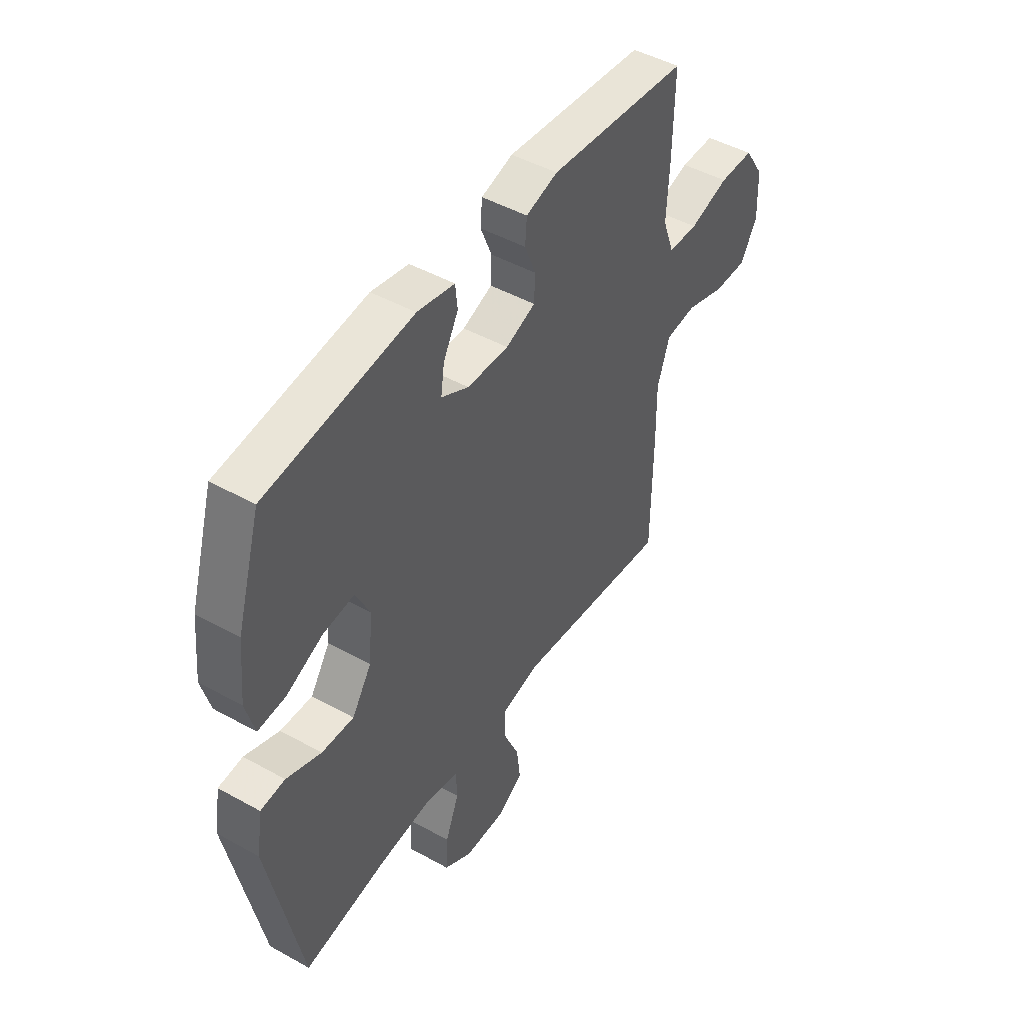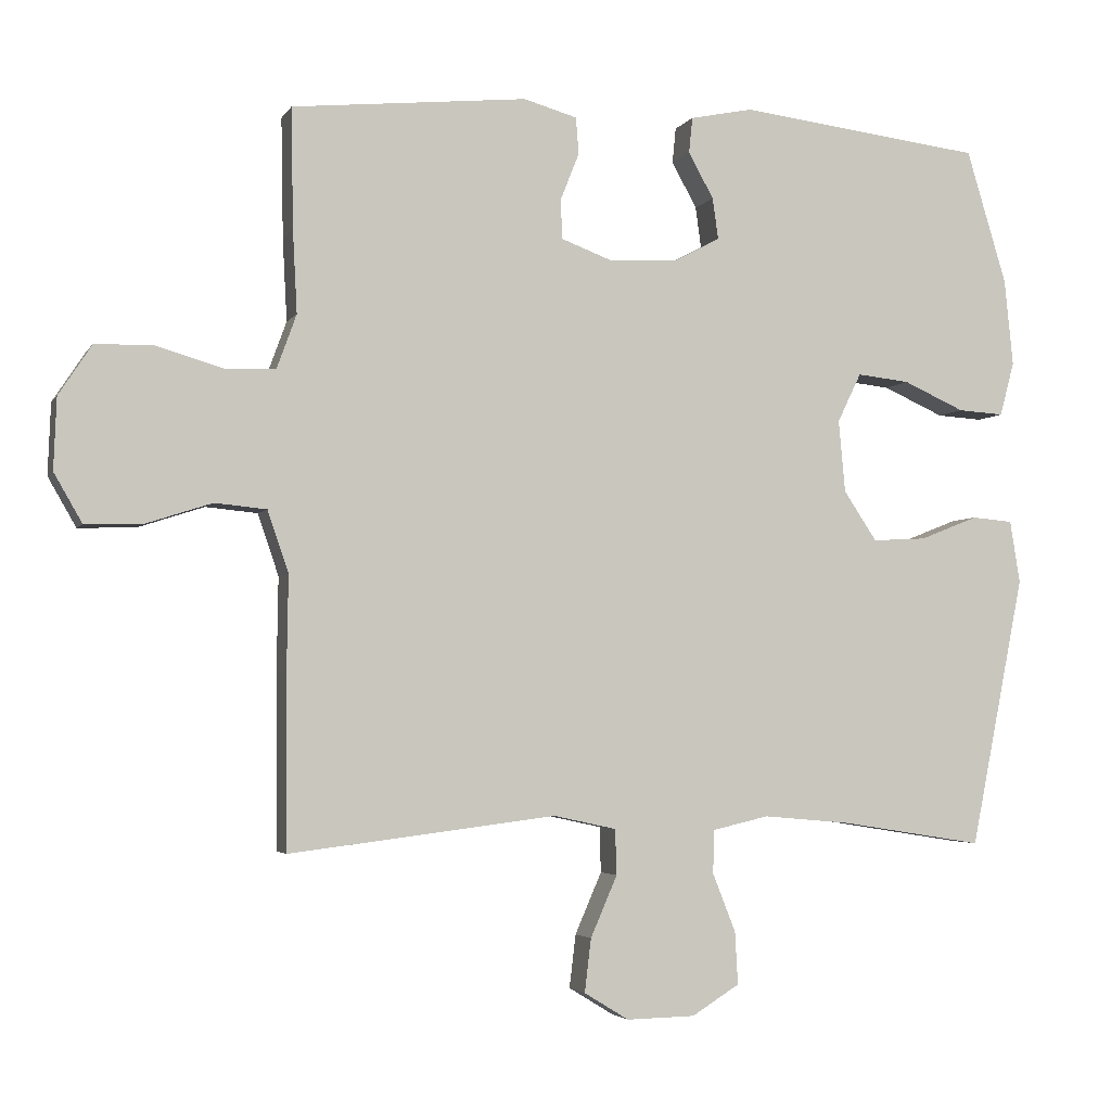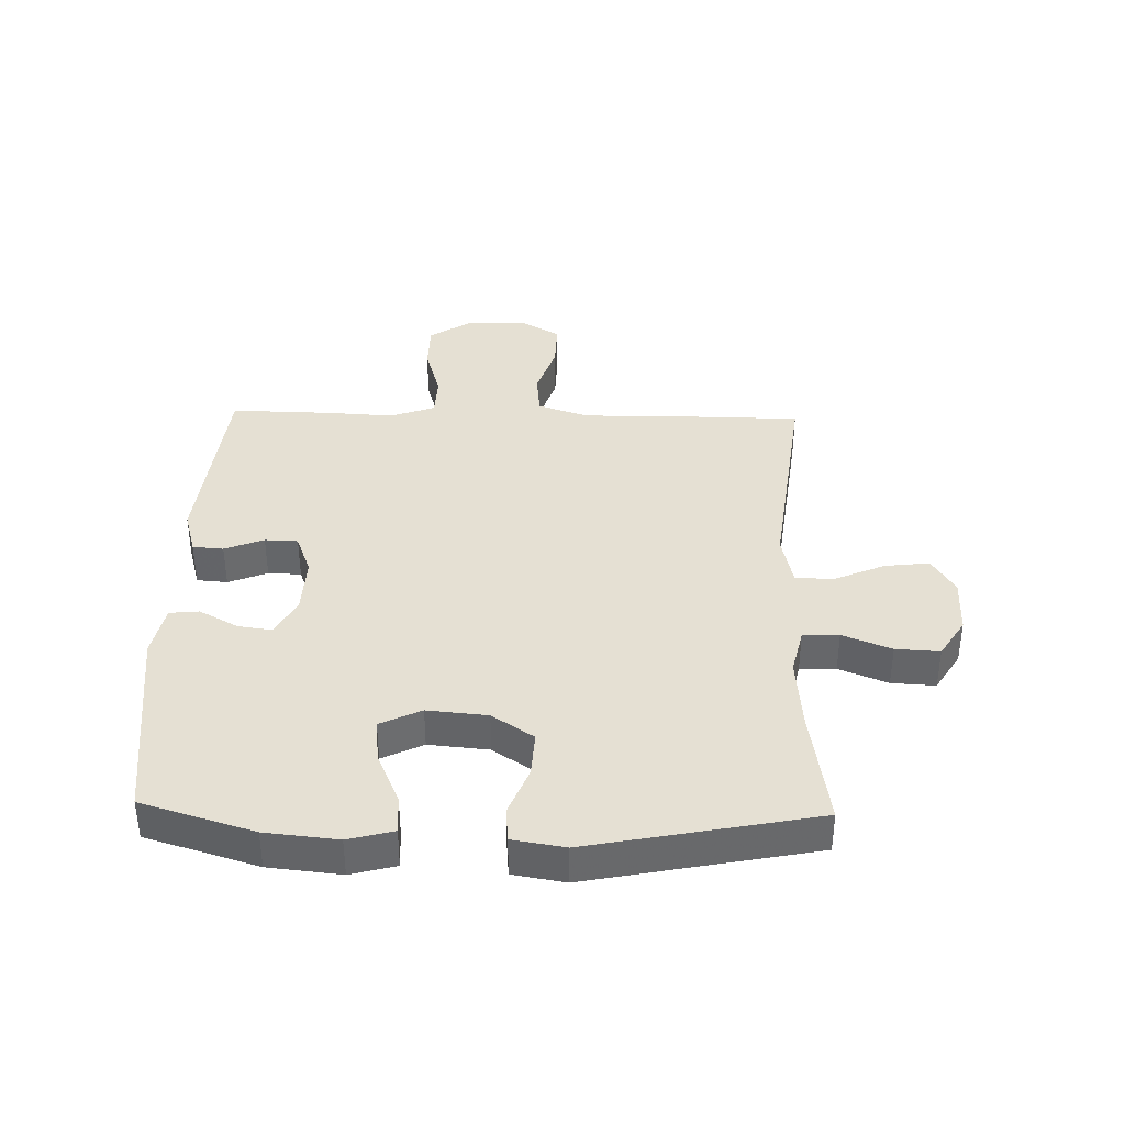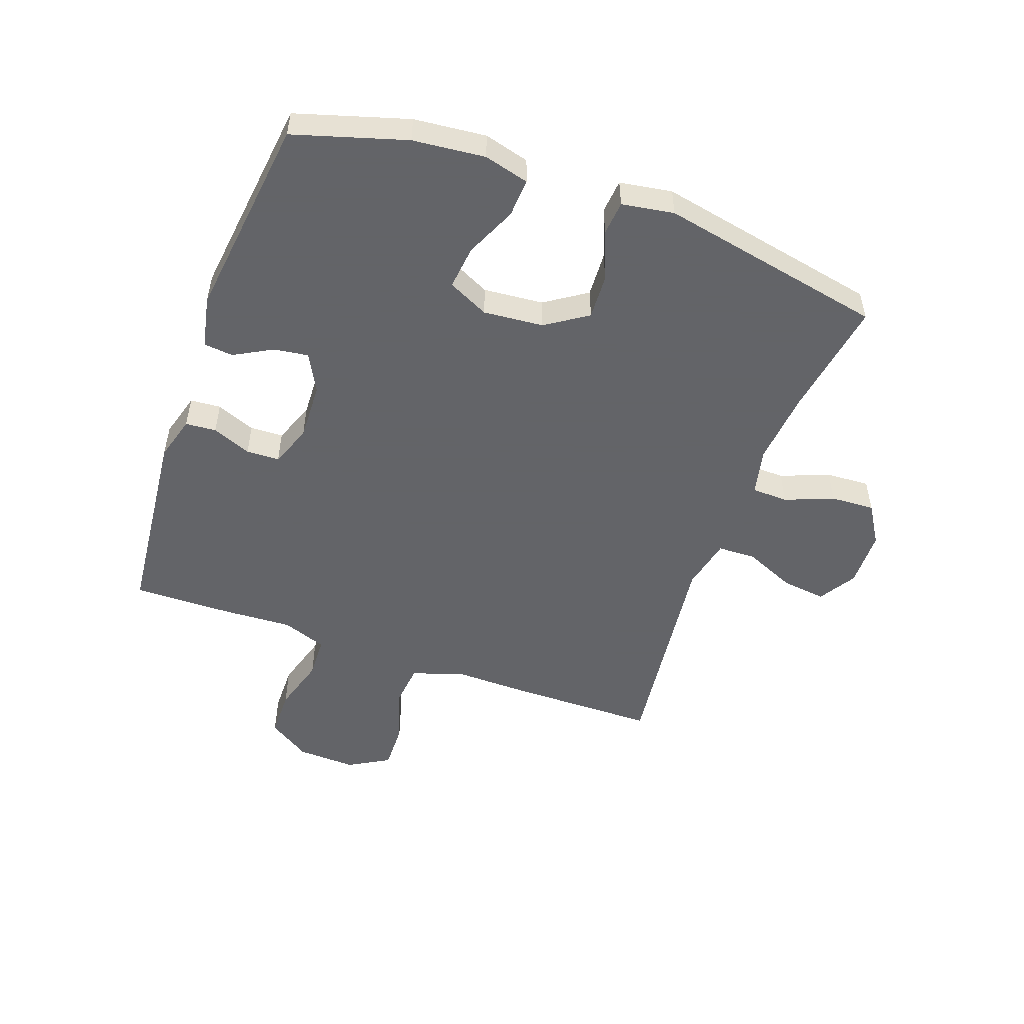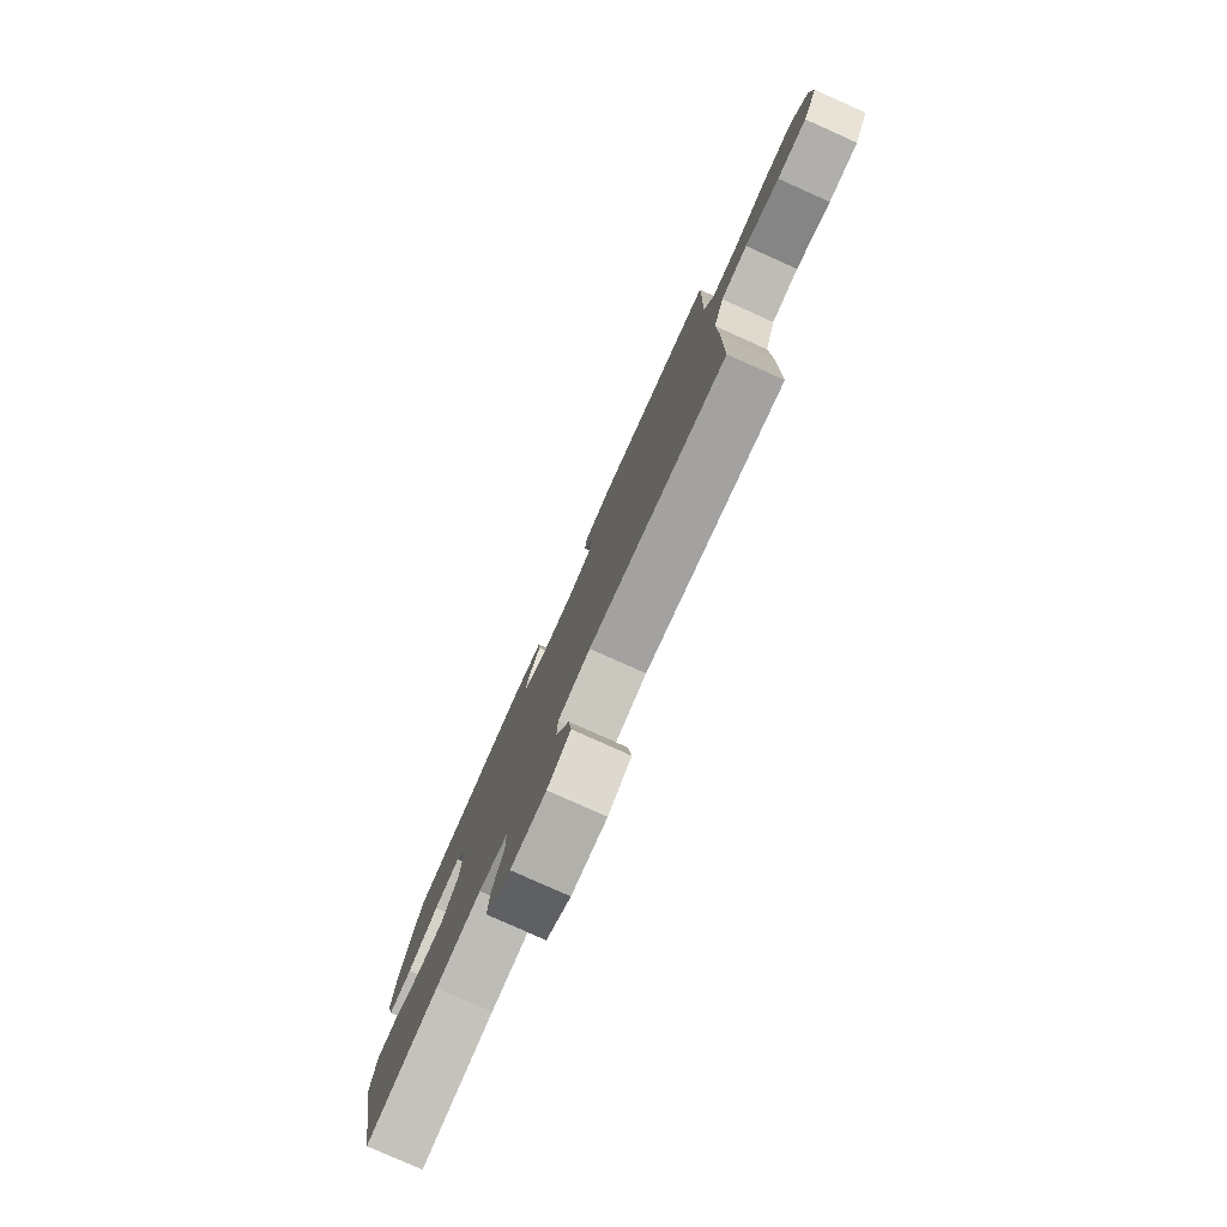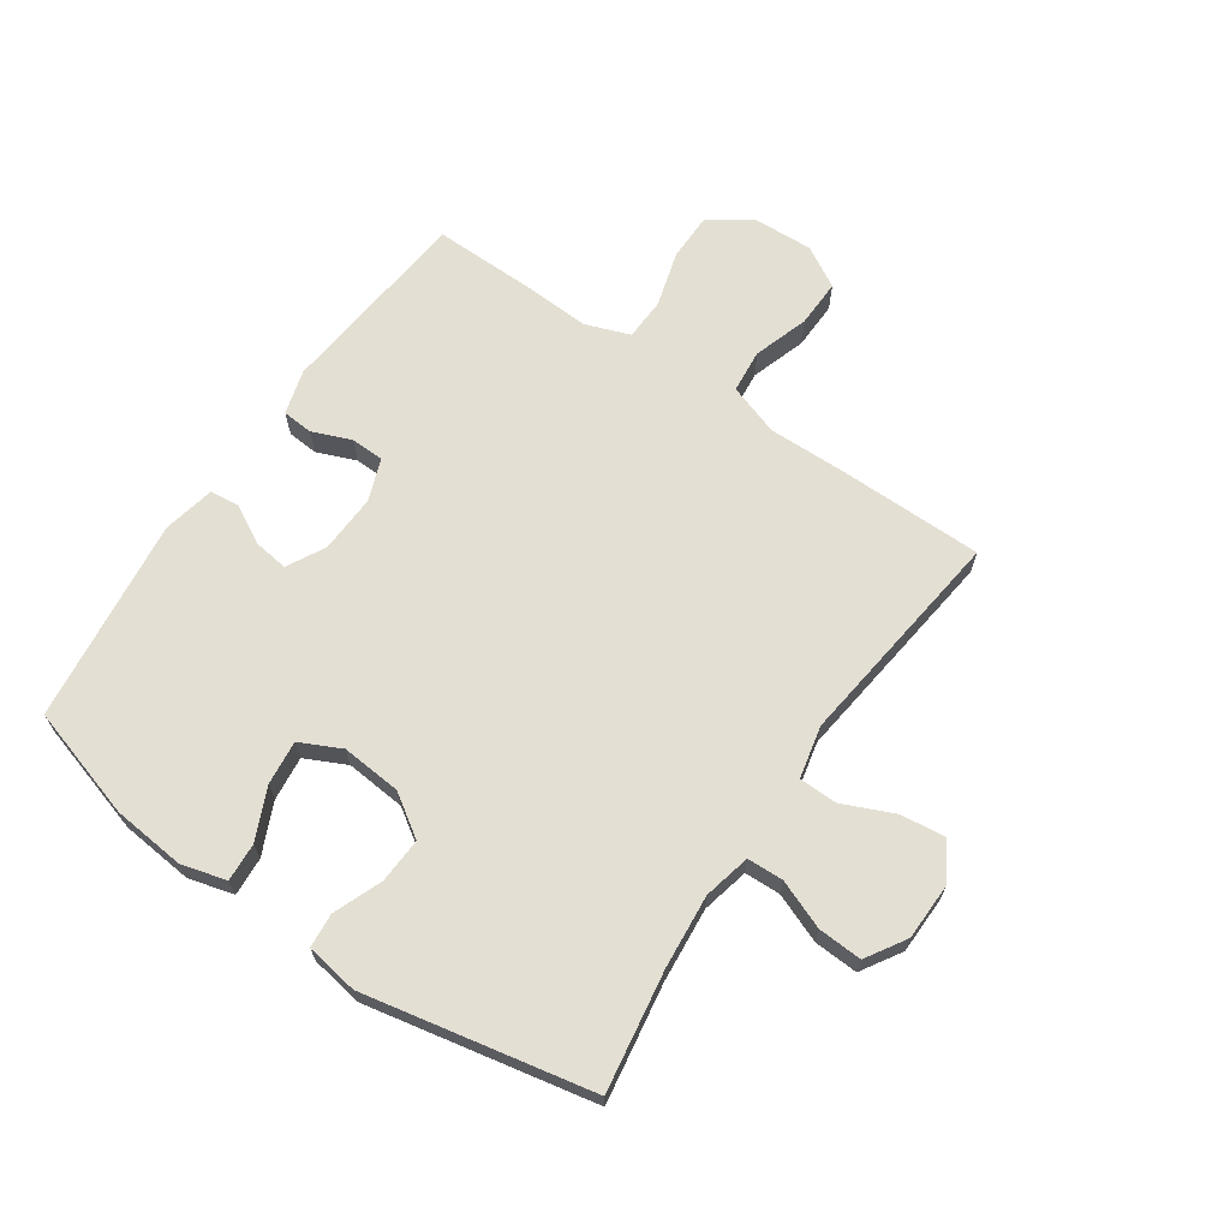
<metadata>
{"format":"obj","ext":"obj","renderer":"f3d","projection":"perspective","resolution":1024,"background":"white","views":[{"elev":47.1,"azim":122.2,"up":"+Z"},{"elev":-3.5,"azim":-17.0,"up":"+Z"},{"elev":37.9,"azim":91.5,"up":"+Y"},{"elev":-51.3,"azim":70.2,"up":"+Y"},{"elev":-79.6,"azim":-114.1,"up":"+Z"},{"elev":66.7,"azim":124.3,"up":"+Y"}]}
</metadata>
<code>
v -0.5 0.07 0.5
v -0.173 0.07 0.533
v -0.099 0.07 0.512
v -0.095 0.07 0.461
v -0.121 0.07 0.396
v -0.119 0.07 0.341
v -0.05 0.07 0.315
v 0.047 0.07 0.319
v 0.111 0.07 0.353
v 0.103 0.07 0.41
v 0.068 0.07 0.474
v 0.073 0.07 0.523
v 0.16 0.07 0.541
v 0.5 0.07 0.5
v 0.556 0.07 0.314
v 0.568 0.07 0.194
v 0.548 0.07 0.119
v 0.484 0.07 0.123
v 0.399 0.07 0.161
v 0.326 0.07 0.169
v 0.293 0.07 0.101
v 0.302 0.07 0.001
v 0.348 0.07 -0.068
v 0.423 0.07 -0.064
v 0.504 0.07 -0.032
v 0.561 0.07 -0.037
v 0.575 0.07 -0.124
v 0.5 0.07 -0.5
v 0.303 0.07 -0.469
v 0.18 0.07 -0.458
v 0.102 0.07 -0.476
v 0.1 0.07 -0.536
v 0.132 0.07 -0.617
v 0.136 0.07 -0.69
v 0.07 0.07 -0.731
v -0.025 0.07 -0.733
v -0.087 0.07 -0.695
v -0.078 0.07 -0.621
v -0.041 0.07 -0.536
v -0.043 0.07 -0.473
v -0.13 0.07 -0.454
v -0.5 0.07 -0.5
v -0.502 0.07 -0.259
v -0.5 0.07 -0.129
v -0.529 0.07 -0.044
v -0.601 0.07 -0.037
v -0.693 0.07 -0.067
v -0.772 0.07 -0.069
v -0.811 0.07 -0.001
v -0.807 0.07 0.098
v -0.761 0.07 0.168
v -0.68 0.07 0.169
v -0.588 0.07 0.142
v -0.518 0.07 0.145
v -0.491 0.07 0.219
v -0.497 0.07 0.333
v -0.5 0 0.5
v -0.173 0 0.533
v -0.099 0 0.512
v -0.095 0 0.461
v -0.121 0 0.396
v -0.119 0 0.341
v -0.05 0 0.315
v 0.047 0 0.319
v 0.111 0 0.353
v 0.103 0 0.41
v 0.068 0 0.474
v 0.073 0 0.523
v 0.16 0 0.541
v 0.5 0 0.5
v 0.556 0 0.314
v 0.568 0 0.194
v 0.548 0 0.119
v 0.484 0 0.123
v 0.399 0 0.161
v 0.326 0 0.169
v 0.293 0 0.101
v 0.302 0 0.001
v 0.348 0 -0.068
v 0.423 0 -0.064
v 0.504 0 -0.032
v 0.561 0 -0.037
v 0.575 0 -0.124
v 0.5 0 -0.5
v 0.303 0 -0.469
v 0.18 0 -0.458
v 0.102 0 -0.476
v 0.1 0 -0.536
v 0.132 0 -0.617
v 0.136 0 -0.69
v 0.07 0 -0.731
v -0.025 0 -0.733
v -0.087 0 -0.695
v -0.078 0 -0.621
v -0.041 0 -0.536
v -0.043 0 -0.473
v -0.13 0 -0.454
v -0.5 0 -0.5
v -0.502 0 -0.259
v -0.5 0 -0.129
v -0.529 0 -0.044
v -0.601 0 -0.037
v -0.693 0 -0.067
v -0.772 0 -0.069
v -0.811 0 -0.001
v -0.807 0 0.098
v -0.761 0 0.168
v -0.68 0 0.169
v -0.588 0 0.142
v -0.518 0 0.145
v -0.491 0 0.219
v -0.497 0 0.333
f 3 4 5
f 2 3 5
f 1 2 5
f 56 1 5
f 55 56 5
f 54 55 5 6
f 51 52 53
f 50 51 53
f 49 50 53
f 48 49 53
f 47 48 53
f 46 47 53
f 45 46 53 54
f 54 6 7
f 45 54 7
f 44 45 7
f 44 7 8
f 43 44 8
f 42 43 8
f 41 42 8
f 37 38 39
f 36 37 39
f 35 36 39
f 34 35 39
f 33 34 39
f 32 33 39
f 31 32 39 40
f 41 8 9
f 40 41 9
f 31 40 9
f 30 31 9
f 27 28 29
f 26 27 29
f 25 26 29
f 24 25 29
f 23 24 29 30
f 17 18 19
f 16 17 19
f 15 16 19
f 14 15 19
f 13 14 19
f 12 13 19
f 11 12 19
f 10 11 19
f 9 10 19 20
f 22 23 30
f 21 22 30 9
f 9 20 21
f 61 60 59
f 61 59 58
f 61 58 57
f 61 57 112
f 61 112 111
f 62 61 111 110
f 109 108 107
f 109 107 106
f 109 106 105
f 109 105 104
f 109 104 103
f 109 103 102
f 110 109 102 101
f 63 62 110
f 63 110 101
f 63 101 100
f 64 63 100
f 64 100 99
f 64 99 98
f 64 98 97
f 95 94 93
f 95 93 92
f 95 92 91
f 95 91 90
f 95 90 89
f 95 89 88
f 96 95 88 87
f 65 64 97
f 65 97 96
f 65 96 87
f 65 87 86
f 85 84 83
f 85 83 82
f 85 82 81
f 85 81 80
f 86 85 80 79
f 75 74 73
f 75 73 72
f 75 72 71
f 75 71 70
f 75 70 69
f 75 69 68
f 75 68 67
f 75 67 66
f 76 75 66 65
f 86 79 78
f 65 86 78 77
f 77 76 65
f 1 57 58 2
f 2 58 59 3
f 3 59 60 4
f 4 60 61 5
f 5 61 62 6
f 6 62 63 7
f 7 63 64 8
f 8 64 65 9
f 9 65 66 10
f 10 66 67 11
f 11 67 68 12
f 12 68 69 13
f 13 69 70 14
f 14 70 71 15
f 15 71 72 16
f 16 72 73 17
f 17 73 74 18
f 18 74 75 19
f 19 75 76 20
f 20 76 77 21
f 21 77 78 22
f 22 78 79 23
f 23 79 80 24
f 24 80 81 25
f 25 81 82 26
f 26 82 83 27
f 27 83 84 28
f 28 84 85 29
f 29 85 86 30
f 30 86 87 31
f 31 87 88 32
f 32 88 89 33
f 33 89 90 34
f 34 90 91 35
f 35 91 92 36
f 36 92 93 37
f 37 93 94 38
f 38 94 95 39
f 39 95 96 40
f 40 96 97 41
f 41 97 98 42
f 42 98 99 43
f 43 99 100 44
f 44 100 101 45
f 45 101 102 46
f 46 102 103 47
f 47 103 104 48
f 48 104 105 49
f 49 105 106 50
f 50 106 107 51
f 51 107 108 52
f 52 108 109 53
f 53 109 110 54
f 54 110 111 55
f 55 111 112 56
f 56 112 57 1

</code>
